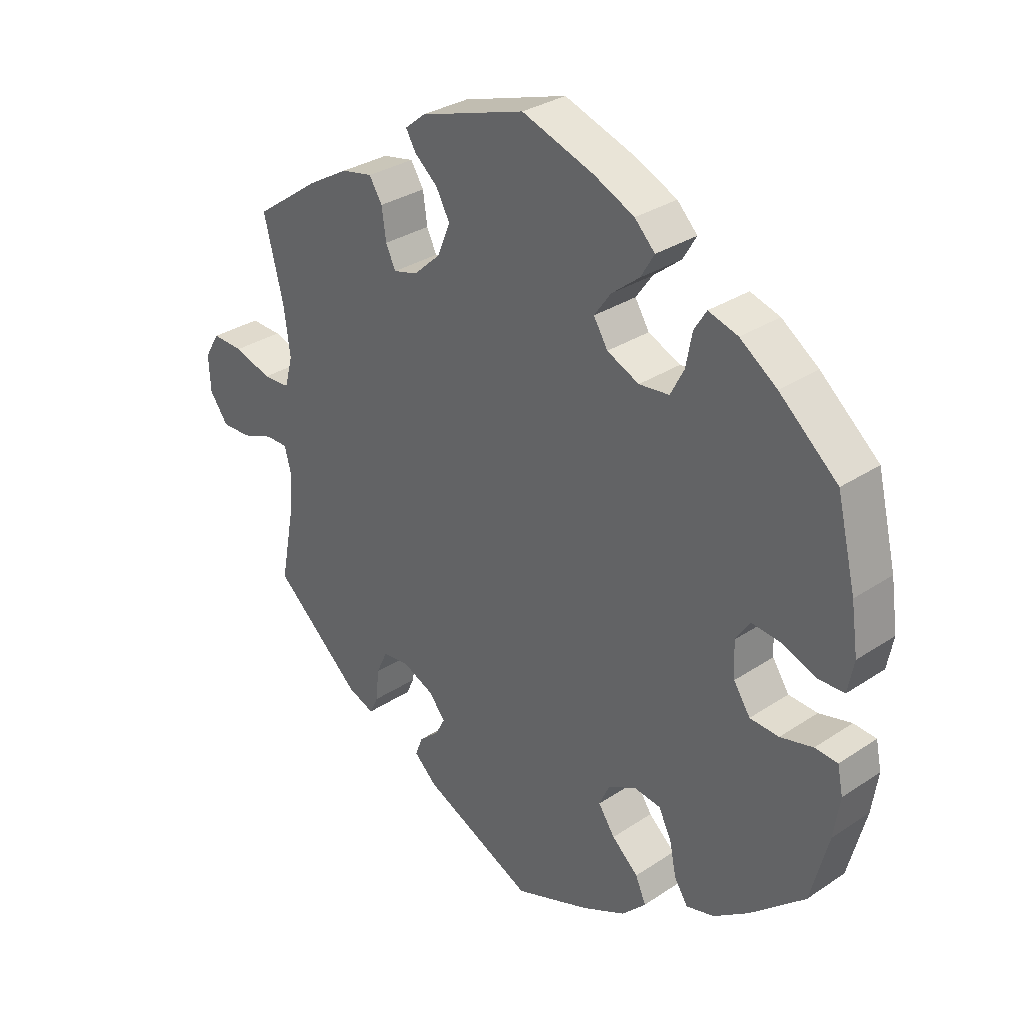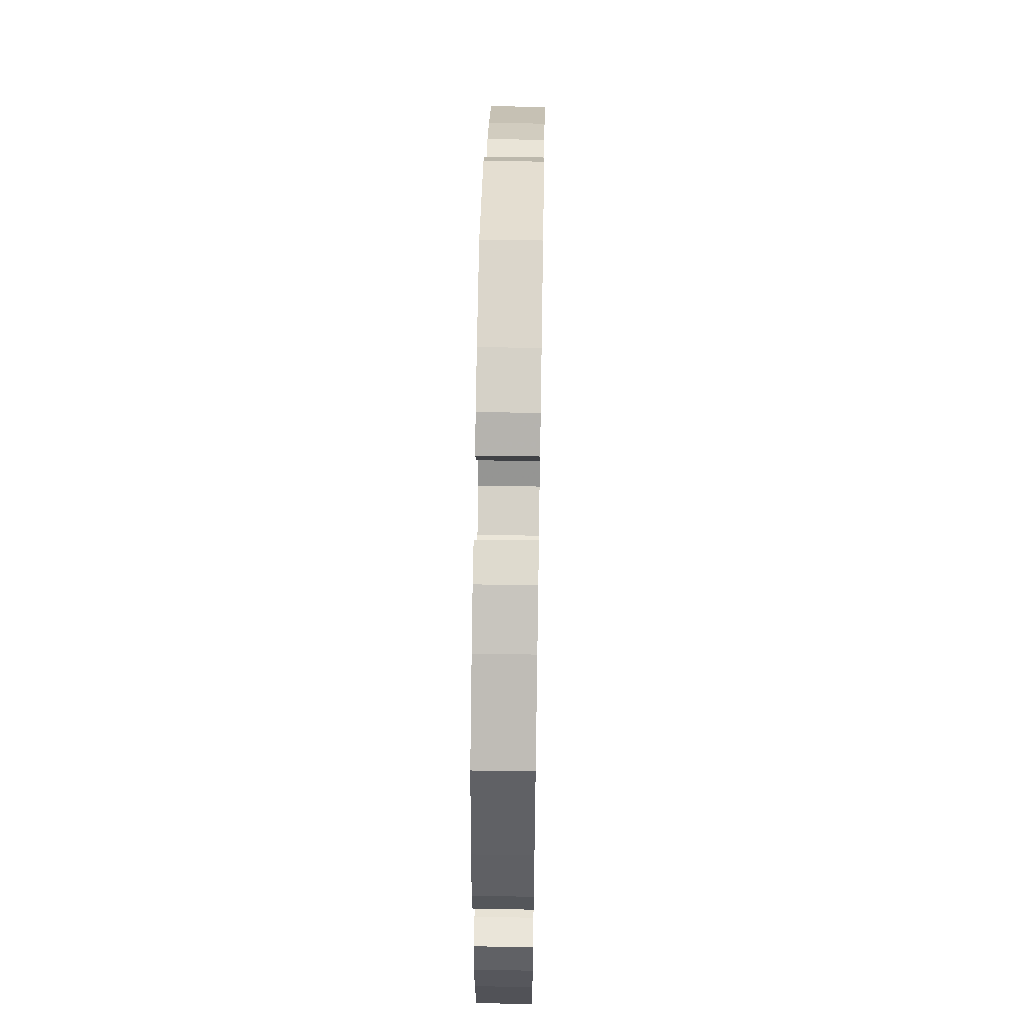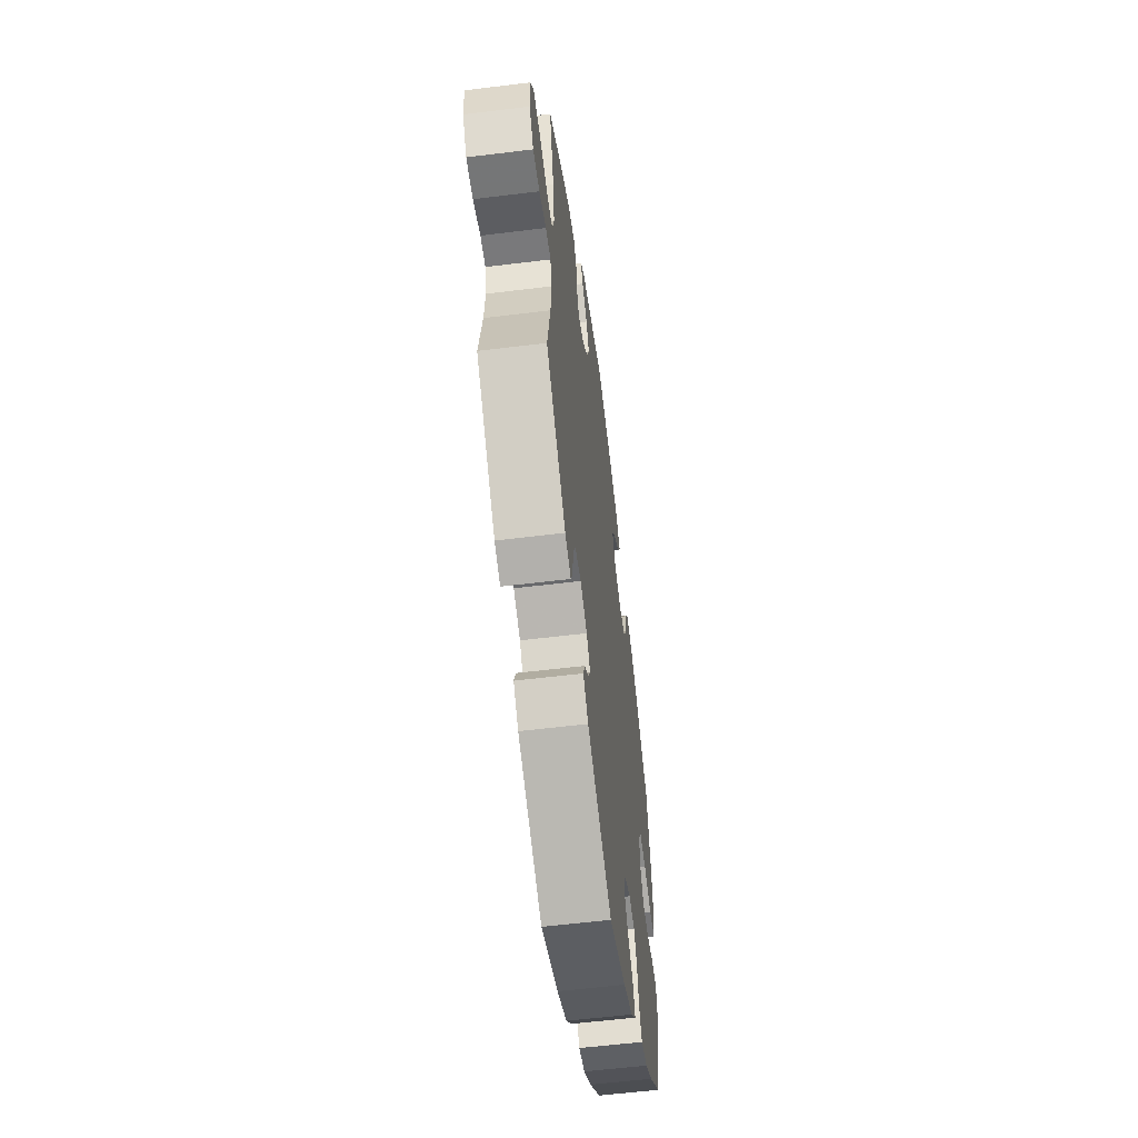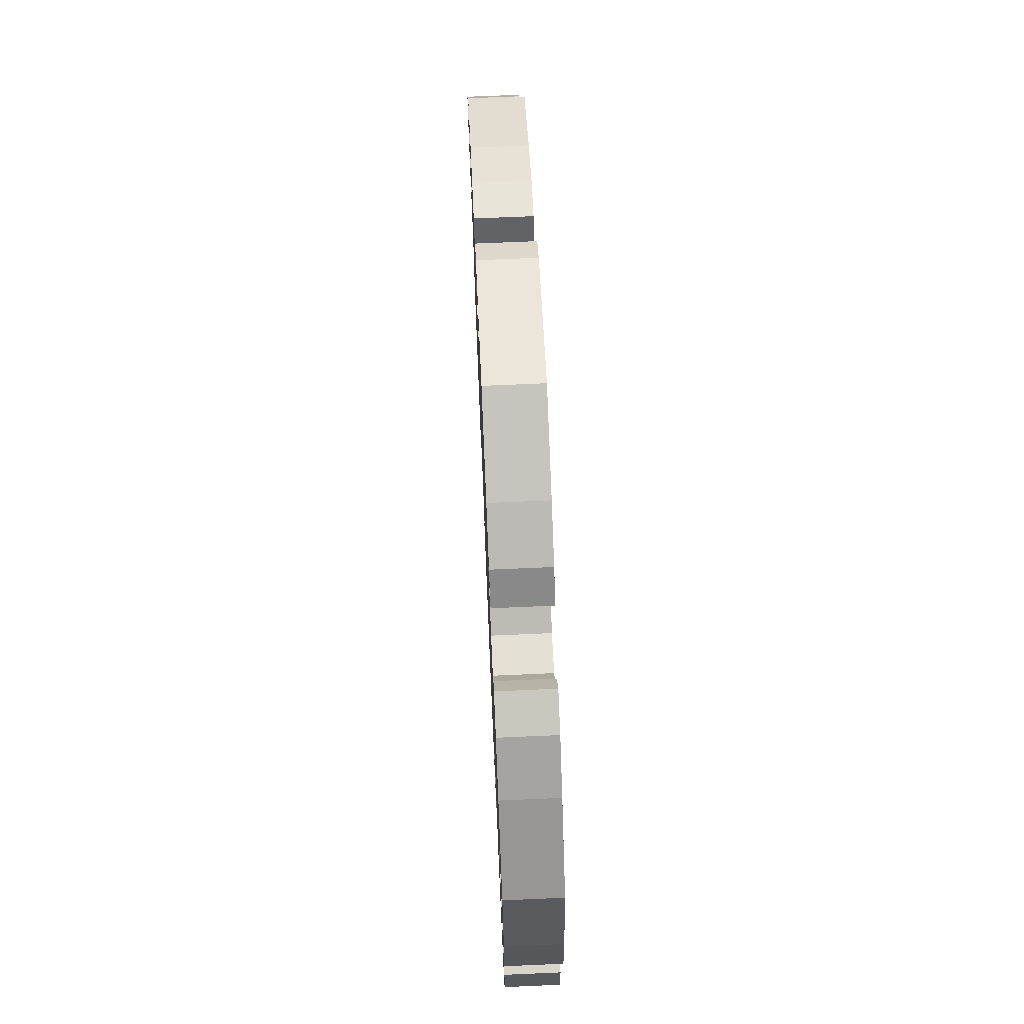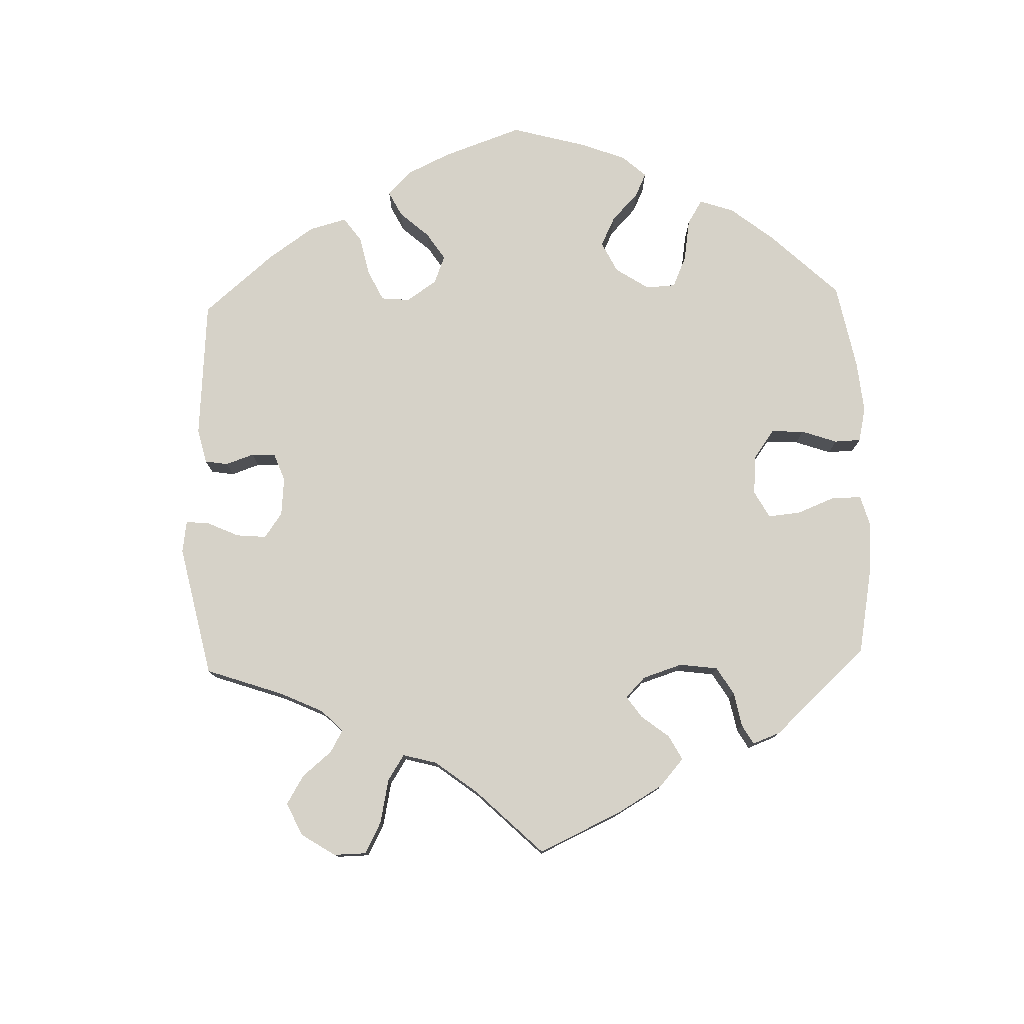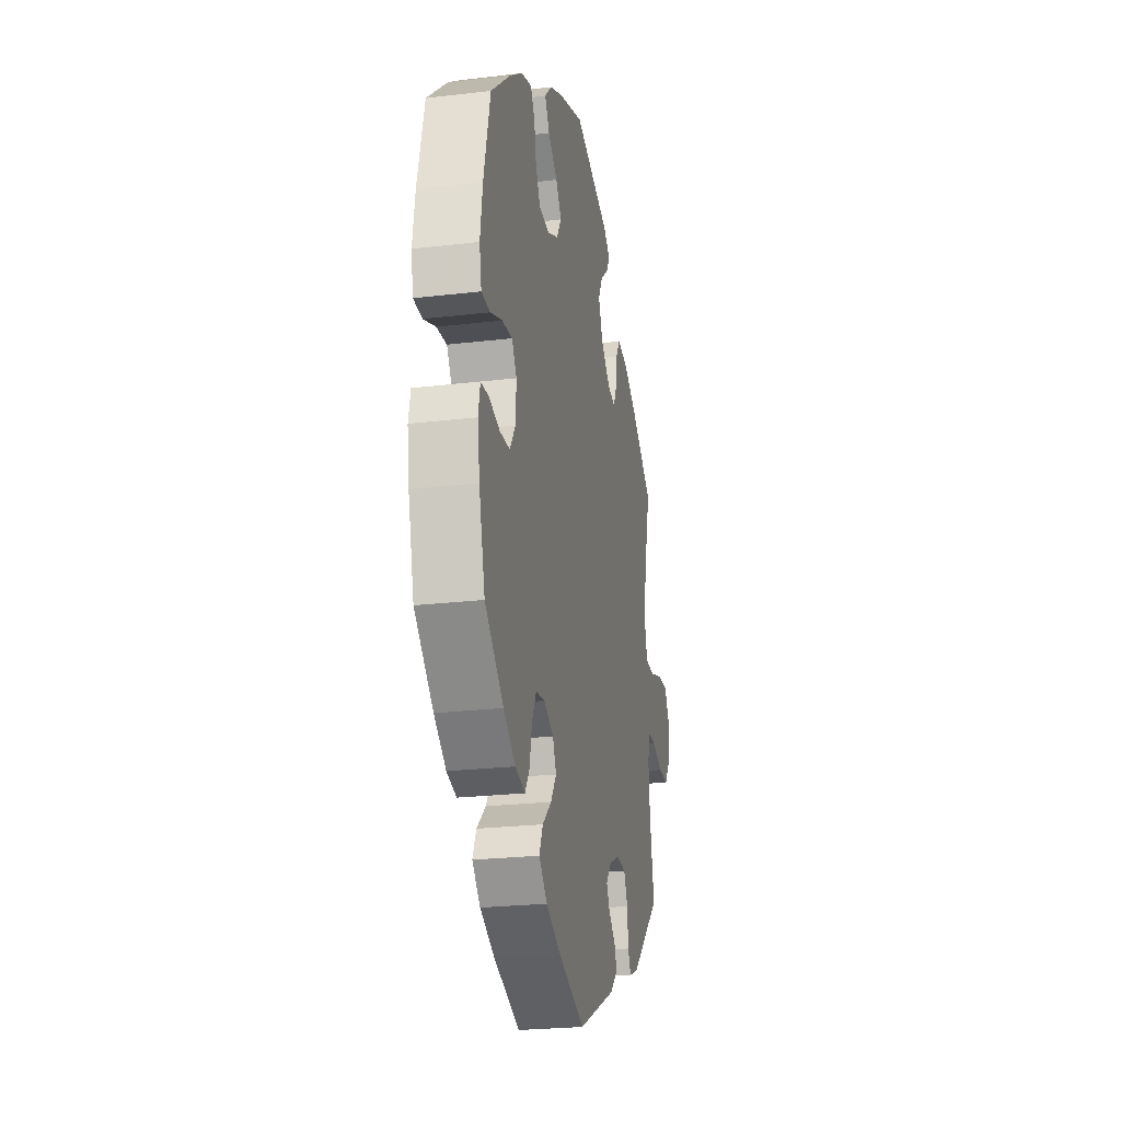
<metadata>
{"format":"obj","ext":"obj","renderer":"f3d","projection":"perspective","resolution":1024,"background":"white","views":[{"elev":31.1,"azim":46.5,"up":"+Z"},{"elev":53.8,"azim":91.0,"up":"+Z"},{"elev":-57.9,"azim":-82.7,"up":"+Z"},{"elev":71.1,"azim":87.5,"up":"+Z"},{"elev":78.0,"azim":-61.9,"up":"+Y"},{"elev":-24.2,"azim":101.1,"up":"+Z"}]}
</metadata>
<code>
v 0.117 0.07 0.536
v 0.182 0.07 0.505
v 0.215 0.07 0.471
v 0.193 0.07 0.434
v 0.148 0.07 0.398
v 0.121 0.07 0.36
v 0.144 0.07 0.322
v 0.196 0.07 0.298
v 0.245 0.07 0.303
v 0.267 0.07 0.345
v 0.277 0.07 0.398
v 0.297 0.07 0.43
v 0.345 0.07 0.415
v 0.405 0.07 0.372
v 0.5 0.07 0.289
v 0.531 0.07 0.159
v 0.542 0.07 0.082
v 0.532 0.07 0.031
v 0.491 0.07 0.03
v 0.434 0.07 0.052
v 0.386 0.07 0.057
v 0.363 0.07 0.022
v 0.366 0.07 -0.035
v 0.393 0.07 -0.076
v 0.44 0.07 -0.079
v 0.493 0.07 -0.066
v 0.53 0.07 -0.069
v 0.539 0.07 -0.113
v 0.529 0.07 -0.179
v 0.5 0.07 -0.289
v 0.411 0.07 -0.366
v 0.354 0.07 -0.406
v 0.308 0.07 -0.418
v 0.286 0.07 -0.384
v 0.275 0.07 -0.33
v 0.254 0.07 -0.288
v 0.211 0.07 -0.282
v 0.165 0.07 -0.305
v 0.148 0.07 -0.342
v 0.175 0.07 -0.382
v 0.218 0.07 -0.421
v 0.235 0.07 -0.46
v 0.196 0.07 -0.499
v 0.125 0.07 -0.533
v 0.001 0.07 -0.578
v -0.179 0.07 -0.492
v -0.216 0.07 -0.457
v -0.204 0.07 -0.426
v -0.172 0.07 -0.398
v -0.156 0.07 -0.368
v -0.183 0.07 -0.335
v -0.233 0.07 -0.312
v -0.277 0.07 -0.316
v -0.295 0.07 -0.355
v -0.3 0.07 -0.406
v -0.314 0.07 -0.435
v -0.357 0.07 -0.418
v -0.5 0.07 -0.289
v -0.478 0.07 -0.174
v -0.472 0.07 -0.106
v -0.483 0.07 -0.064
v -0.52 0.07 -0.064
v -0.571 0.07 -0.083
v -0.619 0.07 -0.084
v -0.649 0.07 -0.042
v -0.652 0.07 0.016
v -0.628 0.07 0.056
v -0.577 0.07 0.054
v -0.516 0.07 0.034
v -0.472 0.07 0.036
v -0.459 0.07 0.085
v -0.469 0.07 0.161
v -0.501 0.07 0.289
v -0.395 0.07 0.364
v -0.329 0.07 0.402
v -0.278 0.07 0.412
v -0.257 0.07 0.378
v -0.25 0.07 0.328
v -0.234 0.07 0.294
v -0.195 0.07 0.304
v -0.151 0.07 0.344
v -0.13 0.07 0.395
v -0.152 0.07 0.436
v -0.19 0.07 0.469
v -0.206 0.07 0.497
v -0.173 0.07 0.524
v -0.001 0.07 0.578
v 0.117 0 0.536
v 0.182 0 0.505
v 0.215 0 0.471
v 0.193 0 0.434
v 0.148 0 0.398
v 0.121 0 0.36
v 0.144 0 0.322
v 0.196 0 0.298
v 0.245 0 0.303
v 0.267 0 0.345
v 0.277 0 0.398
v 0.297 0 0.43
v 0.345 0 0.415
v 0.405 0 0.372
v 0.5 0 0.289
v 0.531 0 0.159
v 0.542 0 0.082
v 0.532 0 0.031
v 0.491 0 0.03
v 0.434 0 0.052
v 0.386 0 0.057
v 0.363 0 0.022
v 0.366 0 -0.035
v 0.393 0 -0.076
v 0.44 0 -0.079
v 0.493 0 -0.066
v 0.53 0 -0.069
v 0.539 0 -0.113
v 0.529 0 -0.179
v 0.5 0 -0.289
v 0.411 0 -0.366
v 0.354 0 -0.406
v 0.308 0 -0.418
v 0.286 0 -0.384
v 0.275 0 -0.33
v 0.254 0 -0.288
v 0.211 0 -0.282
v 0.165 0 -0.305
v 0.148 0 -0.342
v 0.175 0 -0.382
v 0.218 0 -0.421
v 0.235 0 -0.46
v 0.196 0 -0.499
v 0.125 0 -0.533
v 0.001 0 -0.578
v -0.179 0 -0.492
v -0.216 0 -0.457
v -0.204 0 -0.426
v -0.172 0 -0.398
v -0.156 0 -0.368
v -0.183 0 -0.335
v -0.233 0 -0.312
v -0.277 0 -0.316
v -0.295 0 -0.355
v -0.3 0 -0.406
v -0.314 0 -0.435
v -0.357 0 -0.418
v -0.5 0 -0.289
v -0.478 0 -0.174
v -0.472 0 -0.106
v -0.483 0 -0.064
v -0.52 0 -0.064
v -0.571 0 -0.083
v -0.619 0 -0.084
v -0.649 0 -0.042
v -0.652 0 0.016
v -0.628 0 0.056
v -0.577 0 0.054
v -0.516 0 0.034
v -0.472 0 0.036
v -0.459 0 0.085
v -0.469 0 0.161
v -0.501 0 0.289
v -0.395 0 0.364
v -0.329 0 0.402
v -0.278 0 0.412
v -0.257 0 0.378
v -0.25 0 0.328
v -0.234 0 0.294
v -0.195 0 0.304
v -0.151 0 0.344
v -0.13 0 0.395
v -0.152 0 0.436
v -0.19 0 0.469
v -0.206 0 0.497
v -0.173 0 0.524
v -0.001 0 0.578
f 83 84 85 86
f 82 83 86 87
f 81 82 87 1
f 75 76 77 78
f 75 78 79
f 72 73 74 75
f 71 72 75 79
f 70 71 79 80
f 66 67 68 69
f 66 69 70
f 65 66 70
f 62 63 64 65
f 61 62 65 70
f 60 61 70 80
f 56 57 58 59
f 54 55 56 59
f 53 54 59 60
f 52 53 60 80
f 46 47 48 49
f 46 49 50
f 45 46 50
f 44 45 50
f 43 44 50 51
f 40 41 42 43
f 39 40 43 51
f 32 33 34 35
f 32 35 36
f 31 32 36
f 30 31 36
f 29 30 36 37
f 25 26 27 28
f 24 25 28 29
f 17 18 19 20
f 17 20 21
f 16 17 21
f 15 16 21
f 14 15 21 22
f 10 11 12 13
f 9 10 13 14
f 2 3 4 5
f 2 5 6
f 1 2 6
f 81 1 6
f 80 81 6 7
f 52 80 7 8
f 38 39 51 52
f 37 38 52 8
f 24 29 37
f 23 24 37
f 22 23 37 8
f 9 14 22
f 8 9 22
f 173 172 171 170
f 174 173 170 169
f 88 174 169 168
f 165 164 163 162
f 166 165 162
f 162 161 160 159
f 166 162 159 158
f 167 166 158 157
f 156 155 154 153
f 157 156 153
f 157 153 152
f 152 151 150 149
f 157 152 149 148
f 167 157 148 147
f 146 145 144 143
f 146 143 142 141
f 147 146 141 140
f 167 147 140 139
f 136 135 134 133
f 137 136 133
f 137 133 132
f 137 132 131
f 138 137 131 130
f 130 129 128 127
f 138 130 127 126
f 122 121 120 119
f 123 122 119
f 123 119 118
f 123 118 117
f 124 123 117 116
f 115 114 113 112
f 116 115 112 111
f 107 106 105 104
f 108 107 104
f 108 104 103
f 108 103 102
f 109 108 102 101
f 100 99 98 97
f 101 100 97 96
f 92 91 90 89
f 93 92 89
f 93 89 88
f 93 88 168
f 94 93 168 167
f 95 94 167 139
f 139 138 126 125
f 95 139 125 124
f 124 116 111
f 124 111 110
f 95 124 110 109
f 109 101 96
f 109 96 95
f 1 88 89 2
f 2 89 90 3
f 3 90 91 4
f 4 91 92 5
f 5 92 93 6
f 6 93 94 7
f 7 94 95 8
f 8 95 96 9
f 9 96 97 10
f 10 97 98 11
f 11 98 99 12
f 12 99 100 13
f 13 100 101 14
f 14 101 102 15
f 15 102 103 16
f 16 103 104 17
f 17 104 105 18
f 18 105 106 19
f 19 106 107 20
f 20 107 108 21
f 21 108 109 22
f 22 109 110 23
f 23 110 111 24
f 24 111 112 25
f 25 112 113 26
f 26 113 114 27
f 27 114 115 28
f 28 115 116 29
f 29 116 117 30
f 30 117 118 31
f 31 118 119 32
f 32 119 120 33
f 33 120 121 34
f 34 121 122 35
f 35 122 123 36
f 36 123 124 37
f 37 124 125 38
f 38 125 126 39
f 39 126 127 40
f 40 127 128 41
f 41 128 129 42
f 42 129 130 43
f 43 130 131 44
f 44 131 132 45
f 45 132 133 46
f 46 133 134 47
f 47 134 135 48
f 48 135 136 49
f 49 136 137 50
f 50 137 138 51
f 51 138 139 52
f 52 139 140 53
f 53 140 141 54
f 54 141 142 55
f 55 142 143 56
f 56 143 144 57
f 57 144 145 58
f 58 145 146 59
f 59 146 147 60
f 60 147 148 61
f 61 148 149 62
f 62 149 150 63
f 63 150 151 64
f 64 151 152 65
f 65 152 153 66
f 66 153 154 67
f 67 154 155 68
f 68 155 156 69
f 69 156 157 70
f 70 157 158 71
f 71 158 159 72
f 72 159 160 73
f 73 160 161 74
f 74 161 162 75
f 75 162 163 76
f 76 163 164 77
f 77 164 165 78
f 78 165 166 79
f 79 166 167 80
f 80 167 168 81
f 81 168 169 82
f 82 169 170 83
f 83 170 171 84
f 84 171 172 85
f 85 172 173 86
f 86 173 174 87
f 87 174 88 1

</code>
